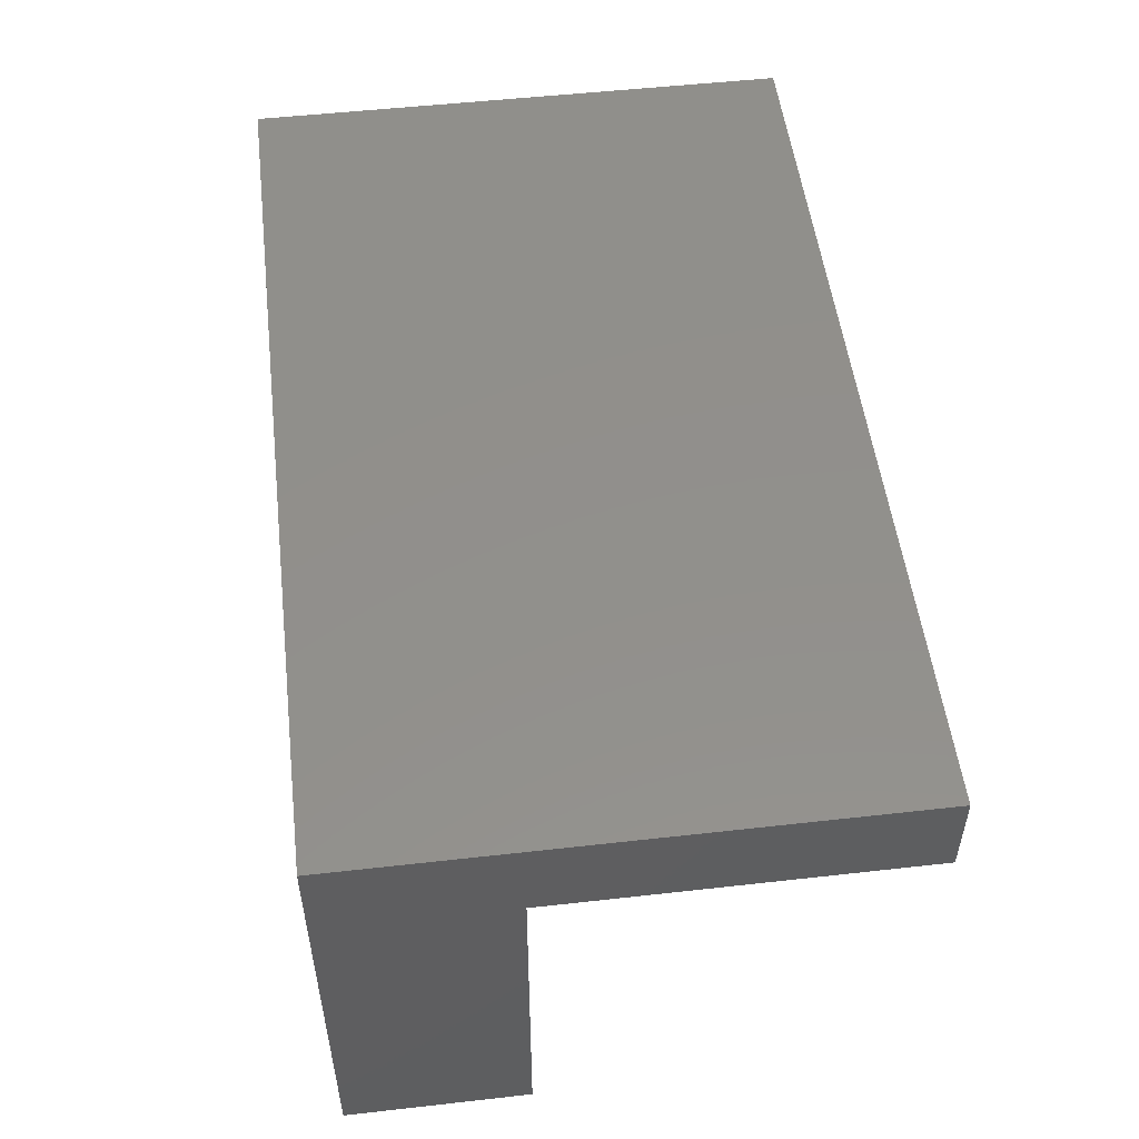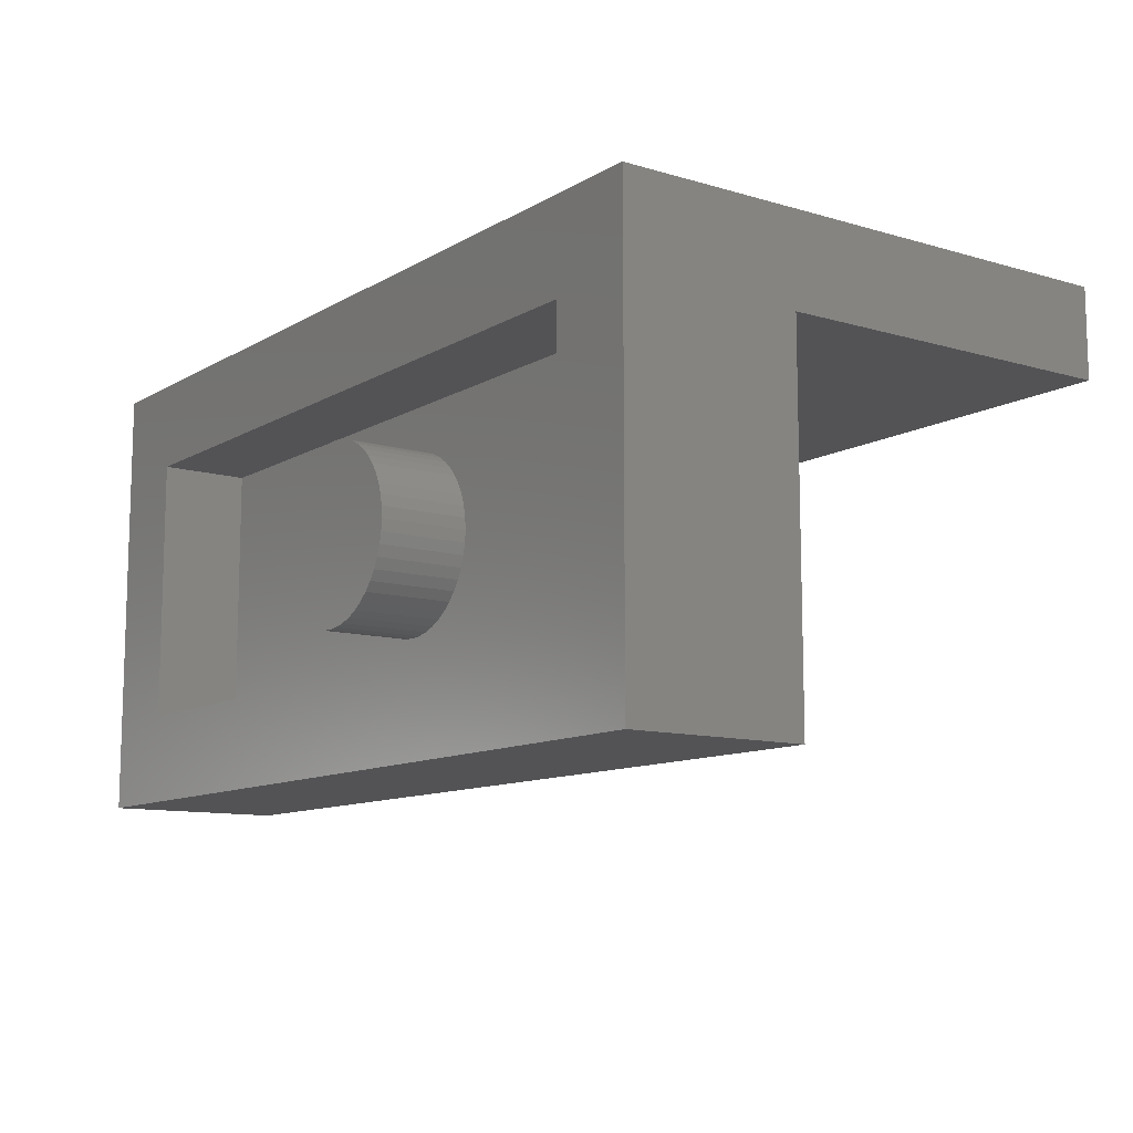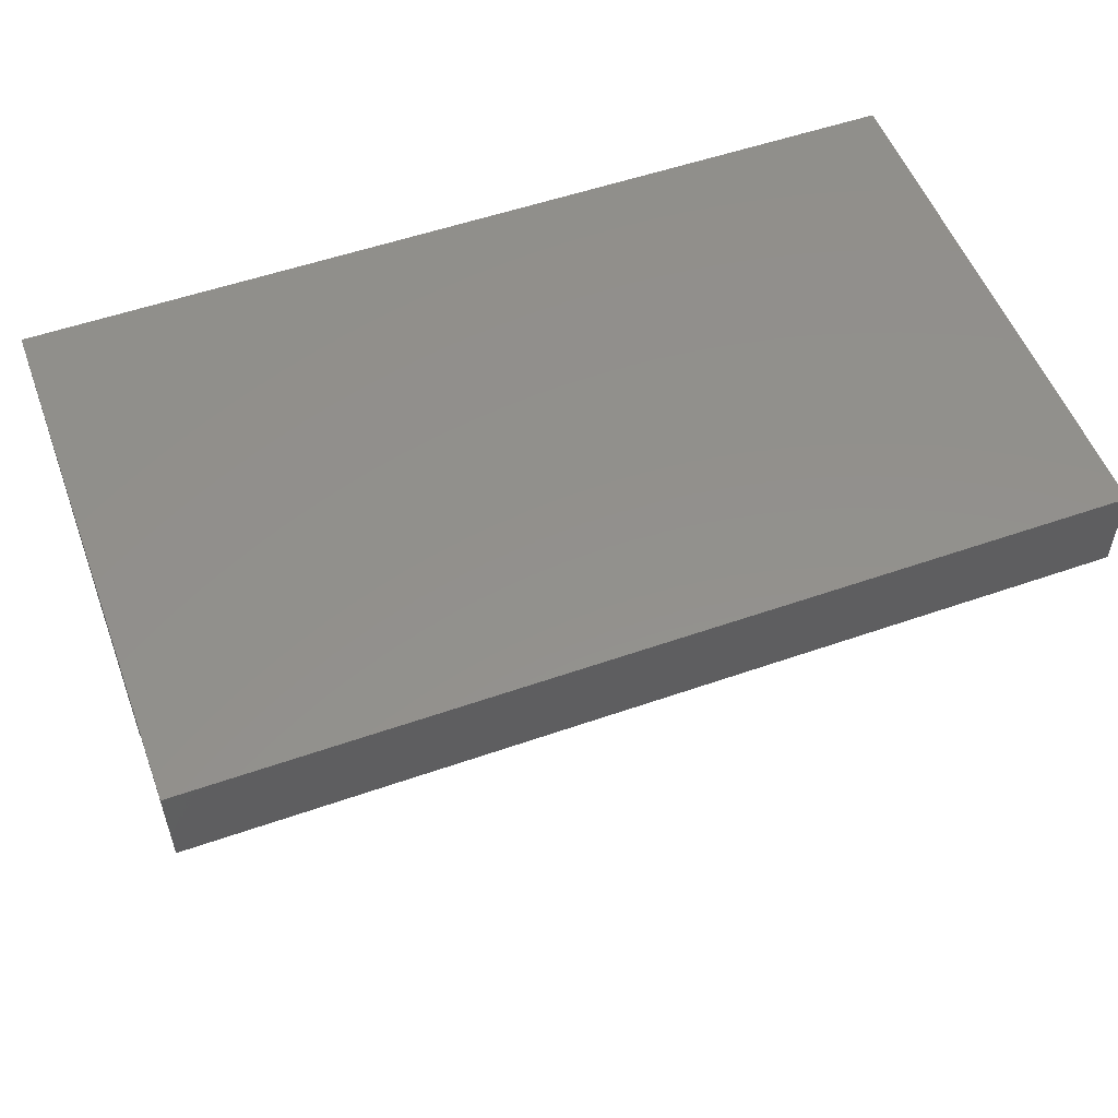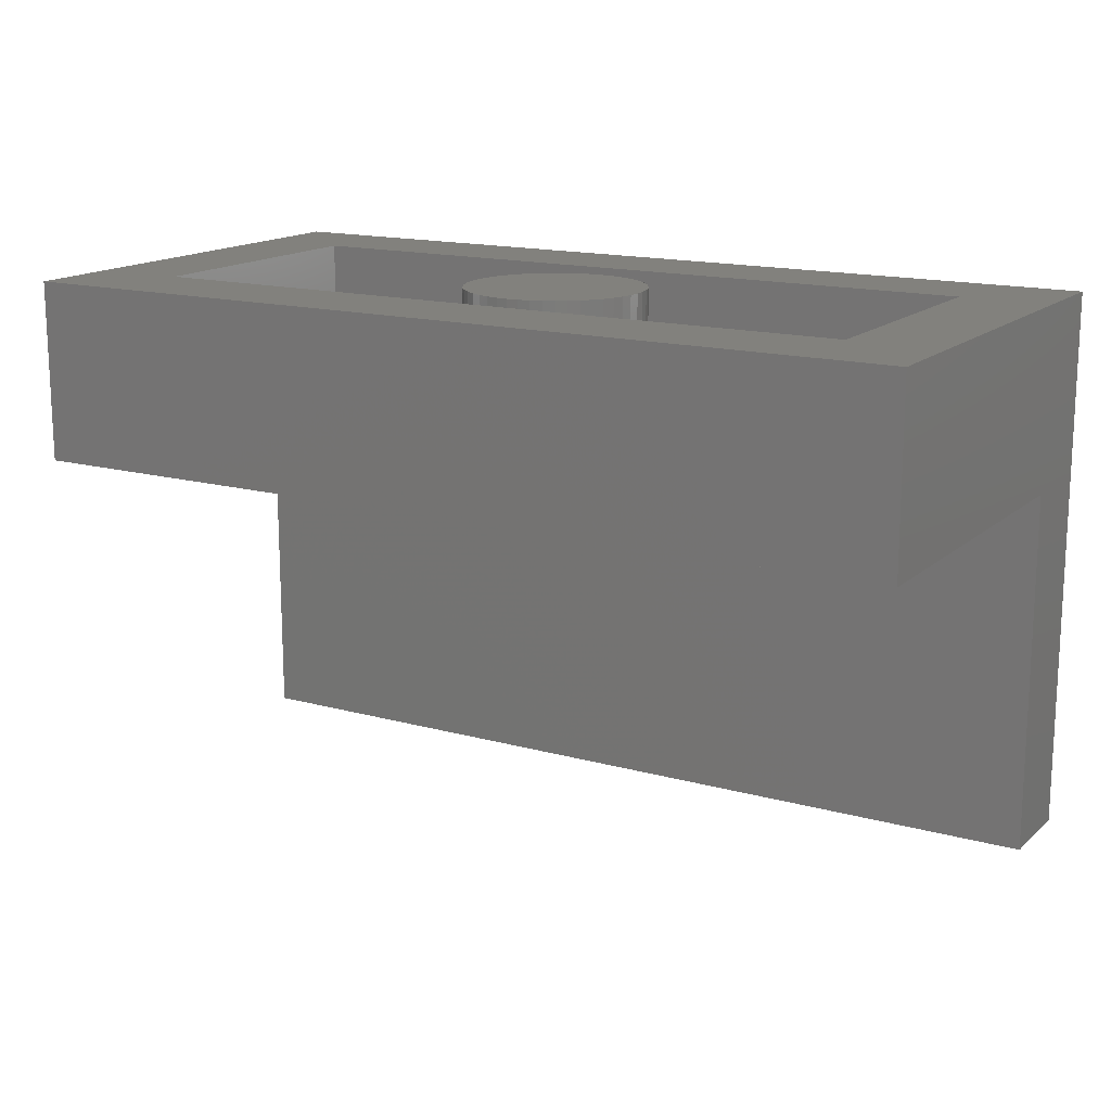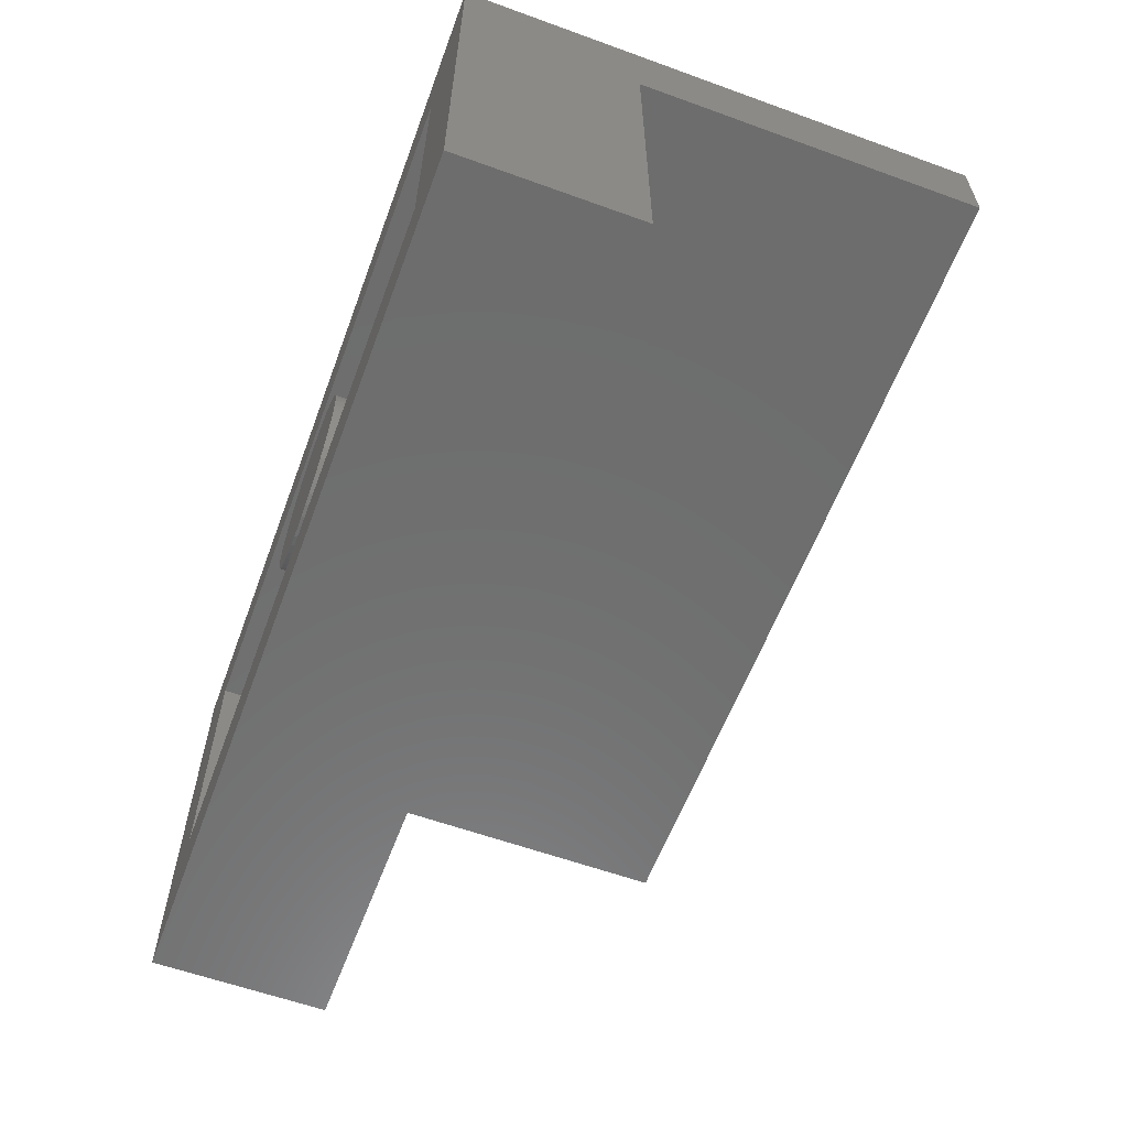
<metadata>
{"format":"stl","ext":"stl","renderer":"f3d","projection":"perspective","resolution":1024,"background":"white","views":[{"elev":52.2,"azim":-96.9,"up":"+Z"},{"elev":-10.9,"azim":-125.8,"up":"+Z"},{"elev":53.9,"azim":-20.4,"up":"+Z"},{"elev":15.5,"azim":-149.7,"up":"+Y"},{"elev":-59.6,"azim":-110.4,"up":"+Z"}]}
</metadata>
<code>
# stl→obj: 284 verts, 506 faces
v 0 9.6 0
v 1.586 9.6 0.2088
v 1.6 9.6 0
v 1.545 9.6 0.4141
v 1.478 9.6 0.6123
v 1.386 9.6 0.8
v 1.269 9.6 0.9741
v 1.131 9.6 1.131
v 0.9741 9.6 1.269
v 0.8 9.6 1.386
v 0.6123 9.6 1.478
v 0.4141 9.6 1.545
v 0.2088 9.6 1.586
v 0 9.6 1.6
v -0.2088 9.6 1.586
v -0.4141 9.6 1.545
v -0.6123 9.6 1.478
v -0.8 9.6 1.386
v -0.9741 9.6 1.269
v -1.131 9.6 1.131
v -1.269 9.6 0.9741
v -1.386 9.6 0.8
v -1.478 9.6 0.6123
v -1.545 9.6 0.4141
v -1.586 9.6 0.2088
v -1.6 9.6 0
v -1.586 9.6 -0.2088
v -1.545 9.6 -0.4141
v -1.478 9.6 -0.6123
v -1.386 9.6 -0.8
v -1.269 9.6 -0.9741
v -1.131 9.6 -1.131
v -0.9741 9.6 -1.269
v -0.8 9.6 -1.386
v -0.6123 9.6 -1.478
v -0.4141 9.6 -1.545
v -0.2088 9.6 -1.586
v 0 9.6 -1.6
v 0.2088 9.6 -1.586
v 0.4141 9.6 -1.545
v 0.6123 9.6 -1.478
v 0.8 9.6 -1.386
v 0.9741 9.6 -1.269
v 1.131 9.6 -1.131
v 1.269 9.6 -0.9741
v 1.386 9.6 -0.8
v 1.478 9.6 -0.6123
v 1.545 9.6 -0.4141
v 1.586 9.6 -0.2088
v 1.6 8 0
v 1.586 8 0.2088
v 1.545 8 0.4141
v 1.478 8 0.6123
v 1.386 8 0.8
v 1.269 8 0.9741
v 1.131 8 1.131
v 0.9741 8 1.269
v 0.8 8 1.386
v 0.6123 8 1.478
v 0.4141 8 1.545
v 0.2088 8 1.586
v 0 8 1.6
v -0.2088 8 1.586
v -0.4141 8 1.545
v -0.6123 8 1.478
v -0.8 8 1.386
v -0.9741 8 1.269
v -1.131 8 1.131
v -1.269 8 0.9741
v -1.386 8 0.8
v -1.478 8 0.6123
v -1.545 8 0.4141
v -1.586 8 0.2088
v -1.6 8 0
v -1.586 8 -0.2088
v -1.545 8 -0.4141
v -1.478 8 -0.6123
v -1.386 8 -0.8
v -1.269 8 -0.9741
v -1.131 8 -1.131
v -0.9741 8 -1.269
v -0.8 8 -1.386
v -0.6123 8 -1.478
v -0.4141 8 -1.545
v -0.2088 8 -1.586
v 0 8 -1.6
v 0.2088 8 -1.586
v 0.4141 8 -1.545
v 0.6123 8 -1.478
v 0.8 8 -1.386
v 0.9741 8 -1.269
v 1.131 8 -1.131
v 1.269 8 -0.9741
v 1.386 8 -0.8
v 1.478 8 -0.6123
v 1.545 8 -0.4141
v 1.586 8 -0.2088
v -6.4 8 2.4
v 6.4 8 2.4
v 6.4 8 -2.4
v -6.4 8 -2.4
v -6.4 9.6 2.4
v 6.4 9.6 2.4
v -6.4 9.6 -2.4
v 6.4 9.6 -2.4
v 8 9.6 4
v -8 9.6 4
v -8 9.6 -4
v 8 9.6 -4
v 8 6.4 -4
v 8 6.4 2.4
v -8 6.4 2.4
v -8 6.4 -4
v 8 0 2.4
v 8 0 4
v -8 0 4
v -8 0 2.4
v -2.72 8.438 4
v -2.754 8.336 4
v -2.584 8.2 4
v -2.414 8.438 4
v -2.108 8.336 4
v -2.482 8.064 4
v -1.768 8.166 4
v -2.414 7.792 4
v -1.428 7.928 4
v -2.414 7.588 4
v -1.122 7.656 4
v -0.85 7.282 4
v -2.448 7.35 4
v -2.618 7.044 4
v -0.748 7.01 4
v -0.544 7.248 4
v -0.204 7.18 4
v 0.17 7.044 4
v 0.34 6.942 4
v -0.714 6.67 4
v -2.788 6.806 4
v -0.714 6.296 4
v -2.958 6.466 4
v 0.408 6.806 4
v 0.68 6.908 4
v 1.02 6.84 4
v 1.462 6.704 4
v 0.476 6.602 4
v 0.646 6.364 4
v 1.87 6.534 4
v 2.21 6.262 4
v 0.782 6.194 4
v 0.884 5.956 4
v 2.448 5.99 4
v 2.686 5.616 4
v 0.918 5.65 4
v -0.748 5.786 4
v -3.094 6.16 4
v -0.85 5.412 4
v -3.196 5.82 4
v 0.884 5.242 4
v 0.782 4.766 4
v 2.822 5.276 4
v 2.924 4.902 4
v 2.958 4.528 4
v 0.68 4.188 4
v -1.02 5.038 4
v 2.958 4.154 4
v 2.89 3.814 4
v 0.646 3.746 4
v -3.23 5.378 4
v -1.19 4.766 4
v -1.36 4.528 4
v -1.326 4.29 4
v -1.258 3.882 4
v 2.856 3.508 4
v 0.646 3.202 4
v -1.156 3.44 4
v 2.856 3.168 4
v 0.68 3.032 4
v 0.782 2.794 4
v 0.986 2.488 4
v 2.89 2.862 4
v 1.19 2.25 4
v 1.496 1.944 4
v 2.924 2.59 4
v 3.026 2.284 4
v 1.768 1.706 4
v 2.04 1.536 4
v 2.312 1.4 4
v 2.686 1.264 4
v 3.128 2.012 4
v 3.298 1.774 4
v 3.536 1.536 4
v 2.958 1.196 4
v 3.23 1.162 4
v 3.502 1.162 4
v 3.672 1.4 4
v 3.638 1.23 4
v 3.162 0.618 4
v 4.182 1.638 4
v 4.182 7.962 4
v 3.162 8.982 4
v -3.162 8.982 4
v -4.182 7.962 4
v -4.182 1.638 4
v -3.196 4.902 4
v -3.128 4.324 4
v -3.06 4.086 4
v -2.924 3.78 4
v -2.72 3.474 4
v -2.414 3.168 4
v -2.142 2.964 4
v -1.904 2.794 4
v -1.632 2.658 4
v -3.162 0.618 4
v -0.748 2.42 4
v -0.544 2.148 4
v -1.598 2.726 4
v -0.884 2.658 4
v -1.02 2.964 4
v -1.666 2.93 4
v -1.768 3.1 4
v -1.836 3.27 4
v -1.836 3.474 4
v -1.802 3.712 4
v -1.734 3.916 4
v -1.598 4.222 4
v -0.306 1.91 4
v -0.068 1.74 4
v 0.238 1.604 4
v 0.544 1.502 4
v 0.782 1.434 4
v 0.884 1.57 4
v 0.782 1.842 4
v 0.68 2.114 4
v 0.612 2.386 4
v 0.578 2.726 4
v 0.578 2.964 4
v 3.295 0.6268 4
v 4.173 1.505 4
v 3.426 0.6528 4
v 4.147 1.374 4
v 3.552 0.6956 4
v 4.104 1.248 4
v 3.672 0.7547 4
v 4.045 1.128 4
v 3.783 0.8287 4
v 3.971 1.017 4
v 3.883 0.9168 4
v 4.173 8.095 4
v 3.295 8.973 4
v 4.147 8.226 4
v 3.426 8.947 4
v 4.104 8.352 4
v 3.552 8.904 4
v 4.045 8.472 4
v 3.672 8.845 4
v 3.971 8.583 4
v 3.783 8.771 4
v 3.883 8.683 4
v -3.295 8.973 4
v -4.173 8.095 4
v -3.426 8.947 4
v -4.147 8.226 4
v -3.552 8.904 4
v -4.104 8.352 4
v -3.672 8.845 4
v -4.045 8.472 4
v -3.783 8.771 4
v -3.971 8.583 4
v -3.883 8.683 4
v -4.173 1.505 4
v -3.295 0.6268 4
v -4.147 1.374 4
v -3.426 0.6528 4
v -4.104 1.248 4
v -3.552 0.6956 4
v -4.045 1.128 4
v -3.672 0.7547 4
v -3.971 1.017 4
v -3.783 0.8287 4
v -3.883 0.9168 4
v -4.182 0.618 4
v 4.182 0.618 4
v 4.182 8.982 4
v -4.182 8.982 4
f 1 2 3
f 1 4 2
f 1 5 4
f 1 6 5
f 1 7 6
f 1 8 7
f 1 9 8
f 1 10 9
f 1 11 10
f 1 12 11
f 1 13 12
f 1 14 13
f 1 15 14
f 1 16 15
f 1 17 16
f 1 18 17
f 1 19 18
f 1 20 19
f 1 21 20
f 1 22 21
f 1 23 22
f 1 24 23
f 1 25 24
f 1 26 25
f 1 27 26
f 1 28 27
f 1 29 28
f 1 30 29
f 1 31 30
f 1 32 31
f 1 33 32
f 1 34 33
f 1 35 34
f 1 36 35
f 1 37 36
f 1 38 37
f 1 39 38
f 1 40 39
f 1 41 40
f 1 42 41
f 1 43 42
f 1 44 43
f 1 45 44
f 1 46 45
f 1 47 46
f 1 48 47
f 1 49 48
f 1 3 49
f 2 50 3
f 50 2 51
f 4 51 2
f 51 4 52
f 5 52 4
f 52 5 53
f 6 53 5
f 53 6 54
f 7 54 6
f 54 7 55
f 8 55 7
f 55 8 56
f 9 56 8
f 56 9 57
f 10 57 9
f 57 10 58
f 11 58 10
f 58 11 59
f 12 59 11
f 59 12 60
f 13 60 12
f 60 13 61
f 14 61 13
f 61 14 62
f 15 62 14
f 62 15 63
f 16 63 15
f 63 16 64
f 17 64 16
f 64 17 65
f 18 65 17
f 65 18 66
f 19 66 18
f 66 19 67
f 20 67 19
f 67 20 68
f 21 68 20
f 68 21 69
f 22 69 21
f 69 22 70
f 23 70 22
f 70 23 71
f 24 71 23
f 71 24 72
f 25 72 24
f 72 25 73
f 26 73 25
f 73 26 74
f 27 74 26
f 74 27 75
f 28 75 27
f 75 28 76
f 29 76 28
f 76 29 77
f 30 77 29
f 77 30 78
f 31 78 30
f 78 31 79
f 32 79 31
f 79 32 80
f 33 80 32
f 80 33 81
f 34 81 33
f 81 34 82
f 35 82 34
f 82 35 83
f 36 83 35
f 83 36 84
f 37 84 36
f 84 37 85
f 38 85 37
f 85 38 86
f 39 86 38
f 86 39 87
f 40 87 39
f 87 40 88
f 41 88 40
f 88 41 89
f 42 89 41
f 89 42 90
f 43 90 42
f 90 43 91
f 44 91 43
f 91 44 92
f 45 92 44
f 92 45 93
f 46 93 45
f 93 46 94
f 47 94 46
f 94 47 95
f 48 95 47
f 95 48 96
f 49 96 48
f 96 49 97
f 3 97 49
f 97 3 50
f 98 99 100
f 100 101 98
f 98 102 103
f 103 99 98
f 101 104 102
f 102 98 101
f 100 105 104
f 104 101 100
f 99 103 105
f 105 100 99
f 106 103 102
f 102 107 106
f 107 102 104
f 104 108 107
f 108 104 105
f 105 109 108
f 109 105 103
f 103 106 109
f 110 111 112
f 112 113 110
f 114 115 116
f 116 117 114
f 107 108 113
f 113 112 107
f 108 109 110
f 110 113 108
f 109 106 111
f 111 110 109
f 107 112 117
f 117 116 107
f 112 111 114
f 114 117 112
f 111 106 115
f 115 114 111
f 118 119 120
f 120 121 118
f 122 121 120
f 120 123 122
f 124 122 123
f 123 125 124
f 126 124 125
f 125 127 126
f 128 126 127
f 127 129 128
f 127 130 129
f 129 130 131
f 131 132 129
f 133 129 132
f 132 134 133
f 135 134 132
f 132 136 135
f 136 132 137
f 137 132 131
f 131 138 137
f 139 137 138
f 138 140 139
f 136 137 139
f 139 141 136
f 142 136 141
f 141 143 142
f 144 143 141
f 141 145 144
f 139 145 141
f 146 145 139
f 144 145 146
f 146 147 144
f 148 147 146
f 146 149 148
f 149 146 139
f 139 150 149
f 148 149 150
f 150 151 148
f 152 151 150
f 150 153 152
f 153 150 139
f 139 154 153
f 154 139 140
f 140 155 154
f 156 154 155
f 155 157 156
f 153 154 156
f 156 158 153
f 153 158 152
f 159 158 156
f 152 158 159
f 159 160 152
f 161 160 159
f 159 162 161
f 163 159 156
f 156 164 163
f 162 159 163
f 163 165 162
f 166 165 163
f 163 167 166
f 164 156 157
f 157 168 164
f 169 164 168
f 168 170 169
f 164 169 163
f 163 169 170
f 170 171 163
f 163 171 172
f 172 167 163
f 173 166 167
f 167 174 173
f 167 172 175
f 175 174 167
f 176 173 174
f 174 177 176
f 176 177 178
f 178 179 176
f 180 176 179
f 179 181 180
f 180 181 182
f 182 183 180
f 184 183 182
f 182 185 184
f 184 185 186
f 186 187 184
f 184 187 188
f 188 189 184
f 190 189 188
f 191 190 188
f 188 192 191
f 191 192 193
f 193 194 191
f 195 191 194
f 194 196 195
f 197 196 194
f 198 196 197
f 195 196 198
f 198 191 195
f 190 191 198
f 198 189 190
f 184 189 198
f 198 183 184
f 180 183 198
f 198 176 180
f 173 176 198
f 198 166 173
f 165 166 198
f 162 165 198
f 198 199 162
f 161 162 199
f 199 160 161
f 152 160 199
f 199 151 152
f 148 151 199
f 199 147 148
f 144 147 199
f 199 200 144
f 144 200 143
f 143 200 142
f 136 142 200
f 200 135 136
f 135 200 134
f 134 200 133
f 129 133 200
f 200 128 129
f 128 200 126
f 126 200 124
f 124 200 122
f 121 122 200
f 200 201 121
f 201 118 121
f 119 118 201
f 201 202 119
f 120 119 202
f 202 123 120
f 125 123 202
f 202 127 125
f 130 127 202
f 202 131 130
f 131 202 138
f 138 202 140
f 140 202 155
f 155 202 157
f 168 157 202
f 202 203 168
f 203 204 168
f 205 204 203
f 203 206 205
f 207 206 203
f 203 208 207
f 209 208 203
f 203 210 209
f 211 210 203
f 212 211 203
f 203 213 212
f 214 212 213
f 213 215 214
f 216 212 214
f 214 217 216
f 216 217 218
f 218 219 216
f 220 219 218
f 218 175 220
f 221 220 175
f 175 222 221
f 223 222 175
f 175 172 223
f 224 223 172
f 172 225 224
f 172 171 225
f 225 171 170
f 226 215 213
f 213 227 226
f 228 227 213
f 213 229 228
f 230 229 213
f 213 197 230
f 231 230 197
f 197 187 231
f 187 186 231
f 231 186 185
f 185 232 231
f 232 185 182
f 182 233 232
f 233 182 181
f 181 234 233
f 234 181 179
f 179 235 234
f 235 179 178
f 178 236 235
f 178 177 236
f 236 177 174
f 187 197 188
f 188 197 192
f 192 197 193
f 193 197 194
f 174 175 218
f 218 217 174
f 217 236 174
f 235 236 217
f 234 235 217
f 217 214 234
f 234 214 215
f 215 226 234
f 233 234 226
f 232 233 226
f 226 227 232
f 232 227 228
f 228 229 232
f 232 229 230
f 230 231 232
f 170 168 204
f 204 225 170
f 225 204 205
f 205 224 225
f 224 205 206
f 206 207 224
f 223 224 207
f 207 208 223
f 223 208 209
f 209 222 223
f 222 209 210
f 210 221 222
f 220 221 210
f 210 211 220
f 219 220 211
f 211 216 219
f 212 216 211
f 198 197 237
f 237 238 198
f 238 237 239
f 239 240 238
f 240 239 241
f 241 242 240
f 242 241 243
f 243 244 242
f 244 243 245
f 245 246 244
f 246 245 247
f 200 199 248
f 248 249 200
f 249 248 250
f 250 251 249
f 251 250 252
f 252 253 251
f 253 252 254
f 254 255 253
f 255 254 256
f 256 257 255
f 257 256 258
f 202 201 259
f 259 260 202
f 260 259 261
f 261 262 260
f 262 261 263
f 263 264 262
f 264 263 265
f 265 266 264
f 266 265 267
f 267 268 266
f 268 267 269
f 213 203 270
f 270 271 213
f 271 270 272
f 272 273 271
f 273 272 274
f 274 275 273
f 275 274 276
f 276 277 275
f 277 276 278
f 278 279 277
f 279 278 280
f 270 203 281
f 272 270 281
f 274 272 281
f 276 274 281
f 278 276 281
f 280 278 281
f 279 280 281
f 277 279 281
f 275 277 281
f 273 275 281
f 271 273 281
f 213 271 281
f 237 197 282
f 239 237 282
f 241 239 282
f 243 241 282
f 245 243 282
f 247 245 282
f 246 247 282
f 244 246 282
f 242 244 282
f 240 242 282
f 238 240 282
f 198 238 282
f 248 199 283
f 250 248 283
f 252 250 283
f 254 252 283
f 256 254 283
f 258 256 283
f 257 258 283
f 255 257 283
f 253 255 283
f 251 253 283
f 249 251 283
f 200 249 283
f 259 201 284
f 261 259 284
f 263 261 284
f 265 263 284
f 267 265 284
f 269 267 284
f 268 269 284
f 266 268 284
f 264 266 284
f 262 264 284
f 260 262 284
f 202 260 284
f 106 107 284
f 284 283 106
f 107 116 281
f 281 284 107
f 116 115 282
f 282 281 116
f 115 106 283
f 283 282 115

</code>
